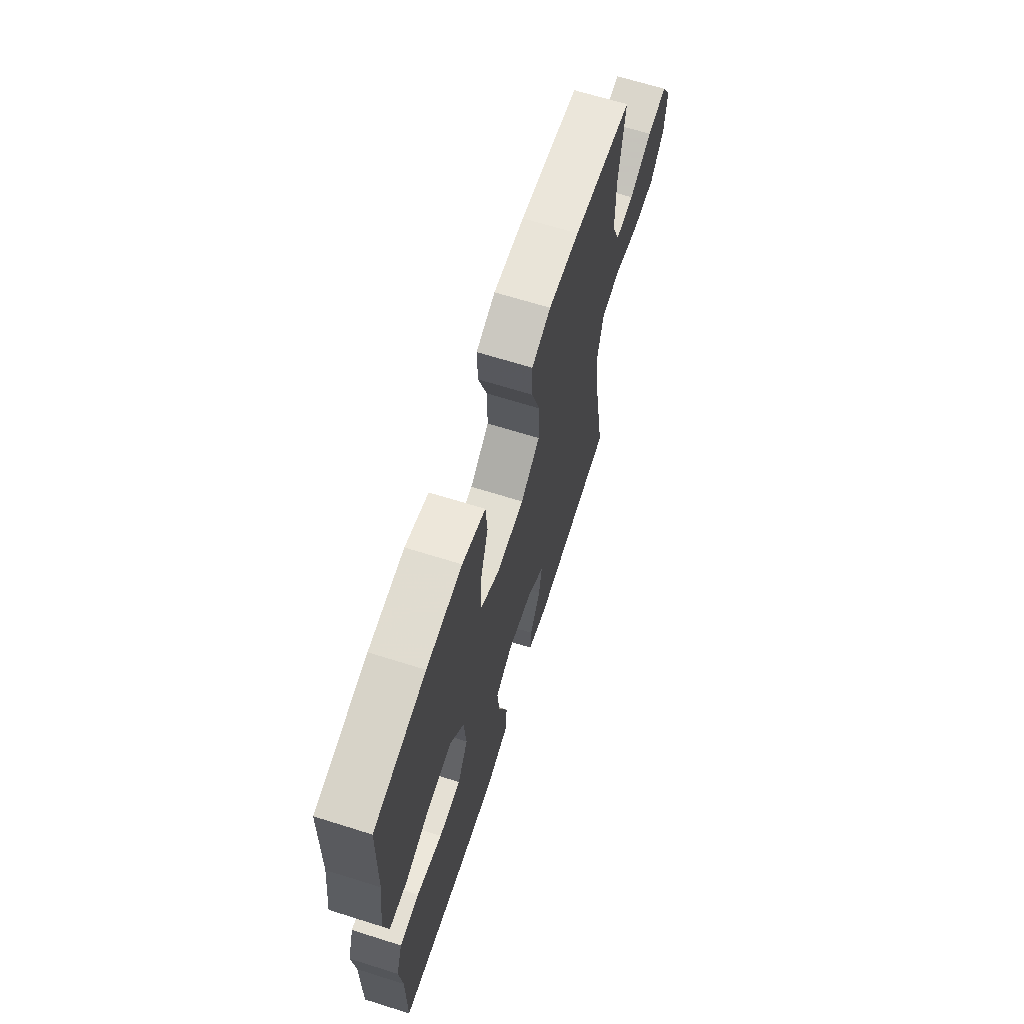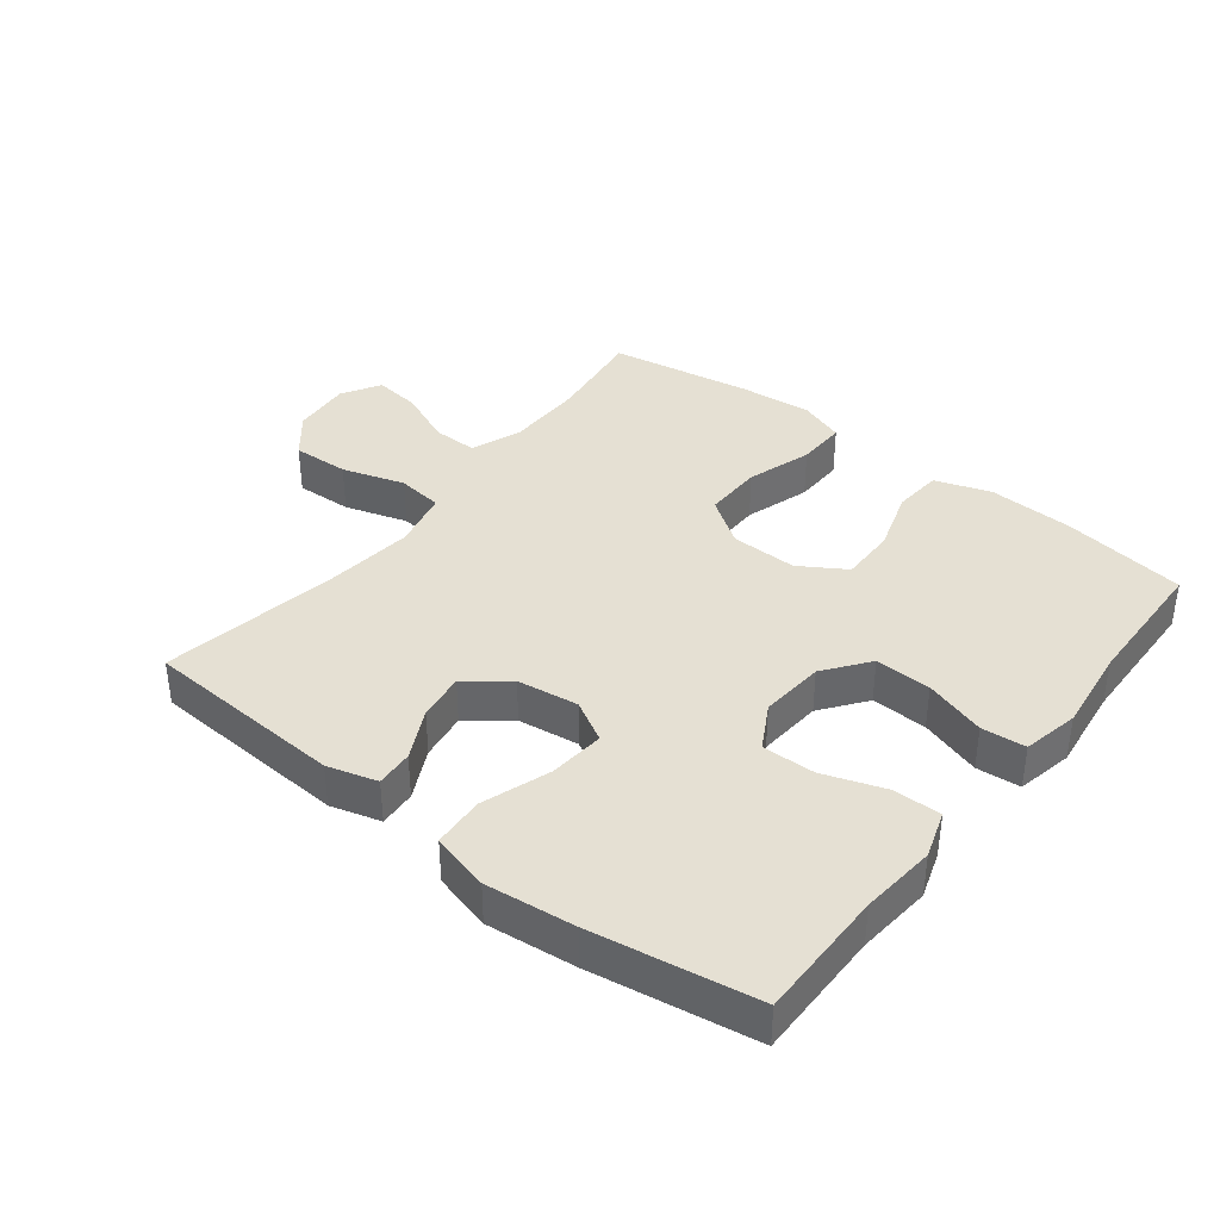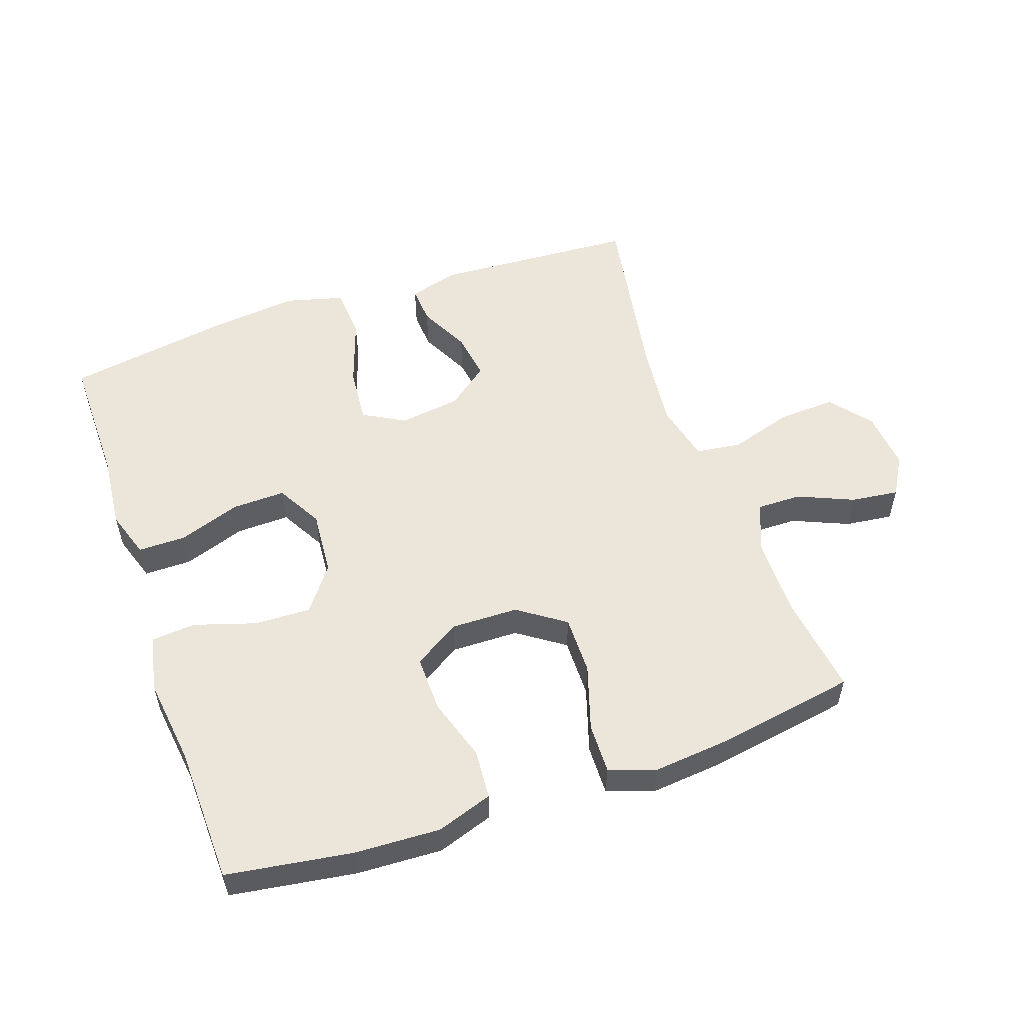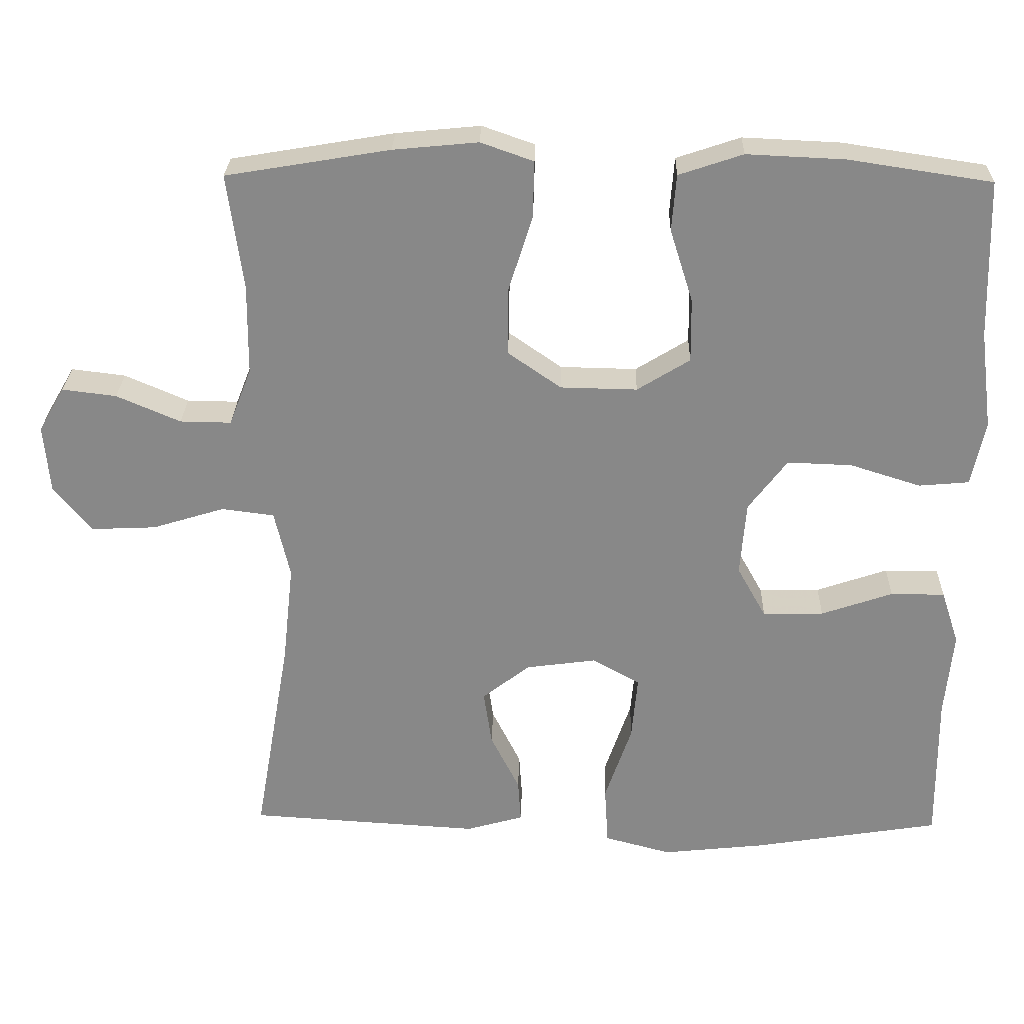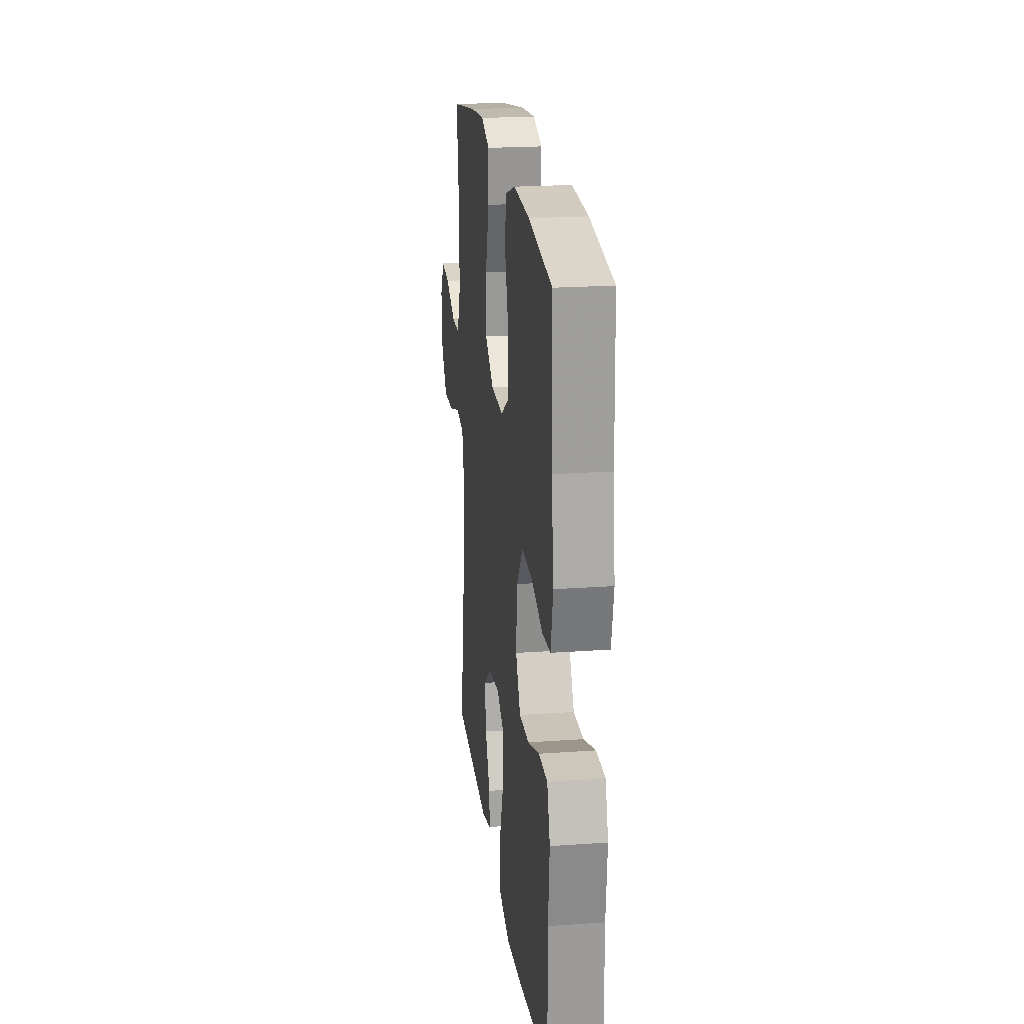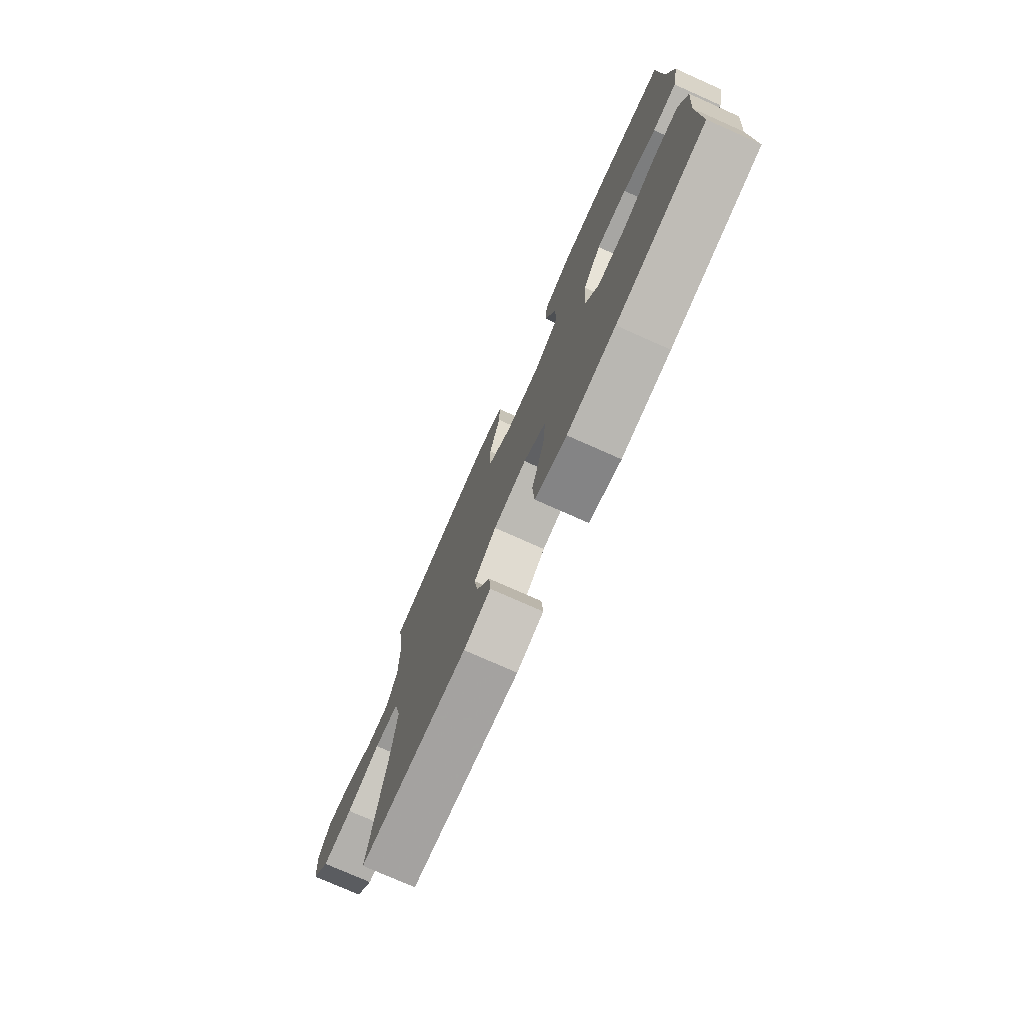
<metadata>
{"format":"obj","ext":"obj","renderer":"f3d","projection":"perspective","resolution":1024,"background":"white","views":[{"elev":66.7,"azim":-72.5,"up":"+Z"},{"elev":38.2,"azim":-142.0,"up":"+Y"},{"elev":54.3,"azim":-19.2,"up":"+Y"},{"elev":26.9,"azim":-178.5,"up":"+Z"},{"elev":21.3,"azim":-97.2,"up":"+Z"},{"elev":-76.1,"azim":-114.0,"up":"+Z"}]}
</metadata>
<code>
v 0.5 0.07 -0.5
v 0.188 0.07 -0.519
v 0.111 0.07 -0.497
v 0.115 0.07 -0.439
v 0.154 0.07 -0.361
v 0.165 0.07 -0.287
v 0.101 0.07 -0.237
v 0.006 0.07 -0.224
v -0.058 0.07 -0.26
v -0.05 0.07 -0.347
v -0.014 0.07 -0.452
v -0.019 0.07 -0.532
v -0.109 0.07 -0.556
v -0.247 0.07 -0.541
v -0.5 0.07 -0.5
v -0.498 0.07 -0.298
v -0.509 0.07 -0.182
v -0.485 0.07 -0.109
v -0.412 0.07 -0.109
v -0.316 0.07 -0.142
v -0.234 0.07 -0.144
v -0.195 0.07 -0.074
v -0.203 0.07 0.026
v -0.255 0.07 0.095
v -0.342 0.07 0.092
v -0.437 0.07 0.062
v -0.505 0.07 0.068
v -0.523 0.07 0.155
v -0.506 0.07 0.287
v -0.5 0.07 0.5
v -0.308 0.07 0.529
v -0.176 0.07 0.535
v -0.09 0.07 0.506
v -0.084 0.07 0.43
v -0.115 0.07 0.332
v -0.116 0.07 0.246
v -0.045 0.07 0.202
v 0.058 0.07 0.204
v 0.13 0.07 0.254
v 0.129 0.07 0.345
v 0.097 0.07 0.446
v 0.095 0.07 0.523
v 0.166 0.07 0.548
v 0.28 0.07 0.537
v 0.5 0.07 0.5
v 0.479 0.07 0.345
v 0.48 0.07 0.223
v 0.51 0.07 0.146
v 0.579 0.07 0.147
v 0.665 0.07 0.184
v 0.738 0.07 0.193
v 0.773 0.07 0.133
v 0.765 0.07 0.042
v 0.714 0.07 -0.021
v 0.626 0.07 -0.017
v 0.529 0.07 0.013
v 0.458 0.07 0.004
v 0.437 0.07 -0.087
v 0.452 0.07 -0.223
v 0.5 0 -0.5
v 0.188 0 -0.519
v 0.111 0 -0.497
v 0.115 0 -0.439
v 0.154 0 -0.361
v 0.165 0 -0.287
v 0.101 0 -0.237
v 0.006 0 -0.224
v -0.058 0 -0.26
v -0.05 0 -0.347
v -0.014 0 -0.452
v -0.019 0 -0.532
v -0.109 0 -0.556
v -0.247 0 -0.541
v -0.5 0 -0.5
v -0.498 0 -0.298
v -0.509 0 -0.182
v -0.485 0 -0.109
v -0.412 0 -0.109
v -0.316 0 -0.142
v -0.234 0 -0.144
v -0.195 0 -0.074
v -0.203 0 0.026
v -0.255 0 0.095
v -0.342 0 0.092
v -0.437 0 0.062
v -0.505 0 0.068
v -0.523 0 0.155
v -0.506 0 0.287
v -0.5 0 0.5
v -0.308 0 0.529
v -0.176 0 0.535
v -0.09 0 0.506
v -0.084 0 0.43
v -0.115 0 0.332
v -0.116 0 0.246
v -0.045 0 0.202
v 0.058 0 0.204
v 0.13 0 0.254
v 0.129 0 0.345
v 0.097 0 0.446
v 0.095 0 0.523
v 0.166 0 0.548
v 0.28 0 0.537
v 0.5 0 0.5
v 0.479 0 0.345
v 0.48 0 0.223
v 0.51 0 0.146
v 0.579 0 0.147
v 0.665 0 0.184
v 0.738 0 0.193
v 0.773 0 0.133
v 0.765 0 0.042
v 0.714 0 -0.021
v 0.626 0 -0.017
v 0.529 0 0.013
v 0.458 0 0.004
v 0.437 0 -0.087
v 0.452 0 -0.223
f 54 55 56
f 53 54 56
f 52 53 56
f 51 52 56
f 50 51 56
f 49 50 56
f 48 49 56 57
f 47 48 57
f 46 47 57 58
f 44 45 46
f 43 44 46
f 42 43 46
f 41 42 46
f 40 41 46
f 39 40 46 58
f 33 34 35
f 32 33 35
f 31 32 35
f 30 31 35
f 29 30 35
f 29 35 36
f 28 29 36
f 27 28 36
f 26 27 36
f 25 26 36
f 24 25 36 37
f 18 19 20
f 17 18 20
f 16 17 20
f 16 20 21
f 15 16 21
f 14 15 21
f 13 14 21
f 12 13 21
f 11 12 21
f 10 11 21
f 9 10 21 22
f 3 4 5
f 2 3 5
f 1 2 5
f 59 1 5
f 59 5 6
f 59 6 7
f 58 59 7
f 39 58 7
f 38 39 7
f 38 7 8
f 37 38 8
f 24 37 8
f 23 24 8
f 8 9 22 23
f 115 114 113
f 115 113 112
f 115 112 111
f 115 111 110
f 115 110 109
f 115 109 108
f 116 115 108 107
f 116 107 106
f 117 116 106 105
f 105 104 103
f 105 103 102
f 105 102 101
f 105 101 100
f 105 100 99
f 117 105 99 98
f 94 93 92
f 94 92 91
f 94 91 90
f 94 90 89
f 94 89 88
f 95 94 88
f 95 88 87
f 95 87 86
f 95 86 85
f 95 85 84
f 96 95 84 83
f 79 78 77
f 79 77 76
f 79 76 75
f 80 79 75
f 80 75 74
f 80 74 73
f 80 73 72
f 80 72 71
f 80 71 70
f 80 70 69
f 81 80 69 68
f 64 63 62
f 64 62 61
f 64 61 60
f 64 60 118
f 65 64 118
f 66 65 118
f 66 118 117
f 66 117 98
f 66 98 97
f 67 66 97
f 67 97 96
f 67 96 83
f 67 83 82
f 82 81 68 67
f 1 60 61 2
f 2 61 62 3
f 3 62 63 4
f 4 63 64 5
f 5 64 65 6
f 6 65 66 7
f 7 66 67 8
f 8 67 68 9
f 9 68 69 10
f 10 69 70 11
f 11 70 71 12
f 12 71 72 13
f 13 72 73 14
f 14 73 74 15
f 15 74 75 16
f 16 75 76 17
f 17 76 77 18
f 18 77 78 19
f 19 78 79 20
f 20 79 80 21
f 21 80 81 22
f 22 81 82 23
f 23 82 83 24
f 24 83 84 25
f 25 84 85 26
f 26 85 86 27
f 27 86 87 28
f 28 87 88 29
f 29 88 89 30
f 30 89 90 31
f 31 90 91 32
f 32 91 92 33
f 33 92 93 34
f 34 93 94 35
f 35 94 95 36
f 36 95 96 37
f 37 96 97 38
f 38 97 98 39
f 39 98 99 40
f 40 99 100 41
f 41 100 101 42
f 42 101 102 43
f 43 102 103 44
f 44 103 104 45
f 45 104 105 46
f 46 105 106 47
f 47 106 107 48
f 48 107 108 49
f 49 108 109 50
f 50 109 110 51
f 51 110 111 52
f 52 111 112 53
f 53 112 113 54
f 54 113 114 55
f 55 114 115 56
f 56 115 116 57
f 57 116 117 58
f 58 117 118 59
f 59 118 60 1

</code>
